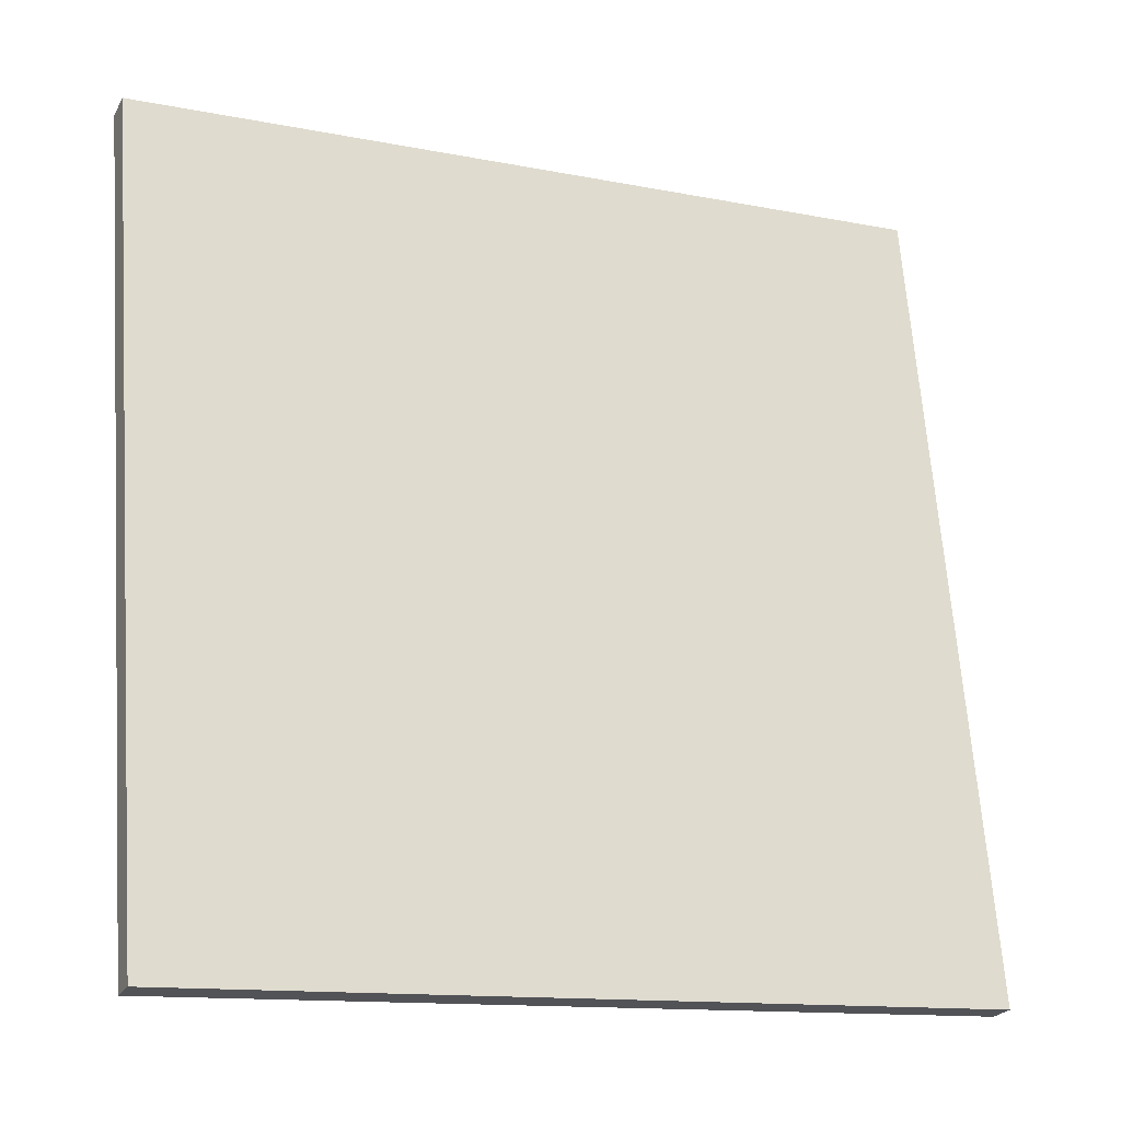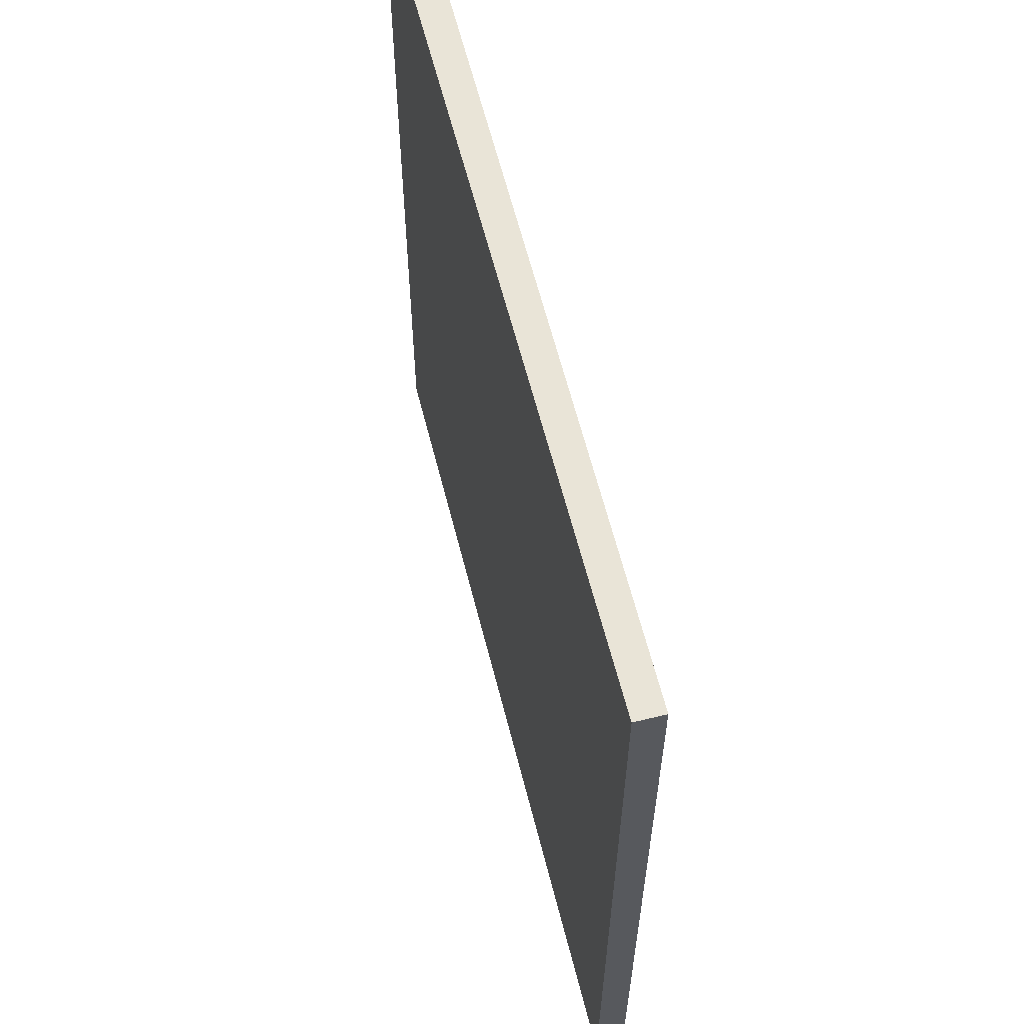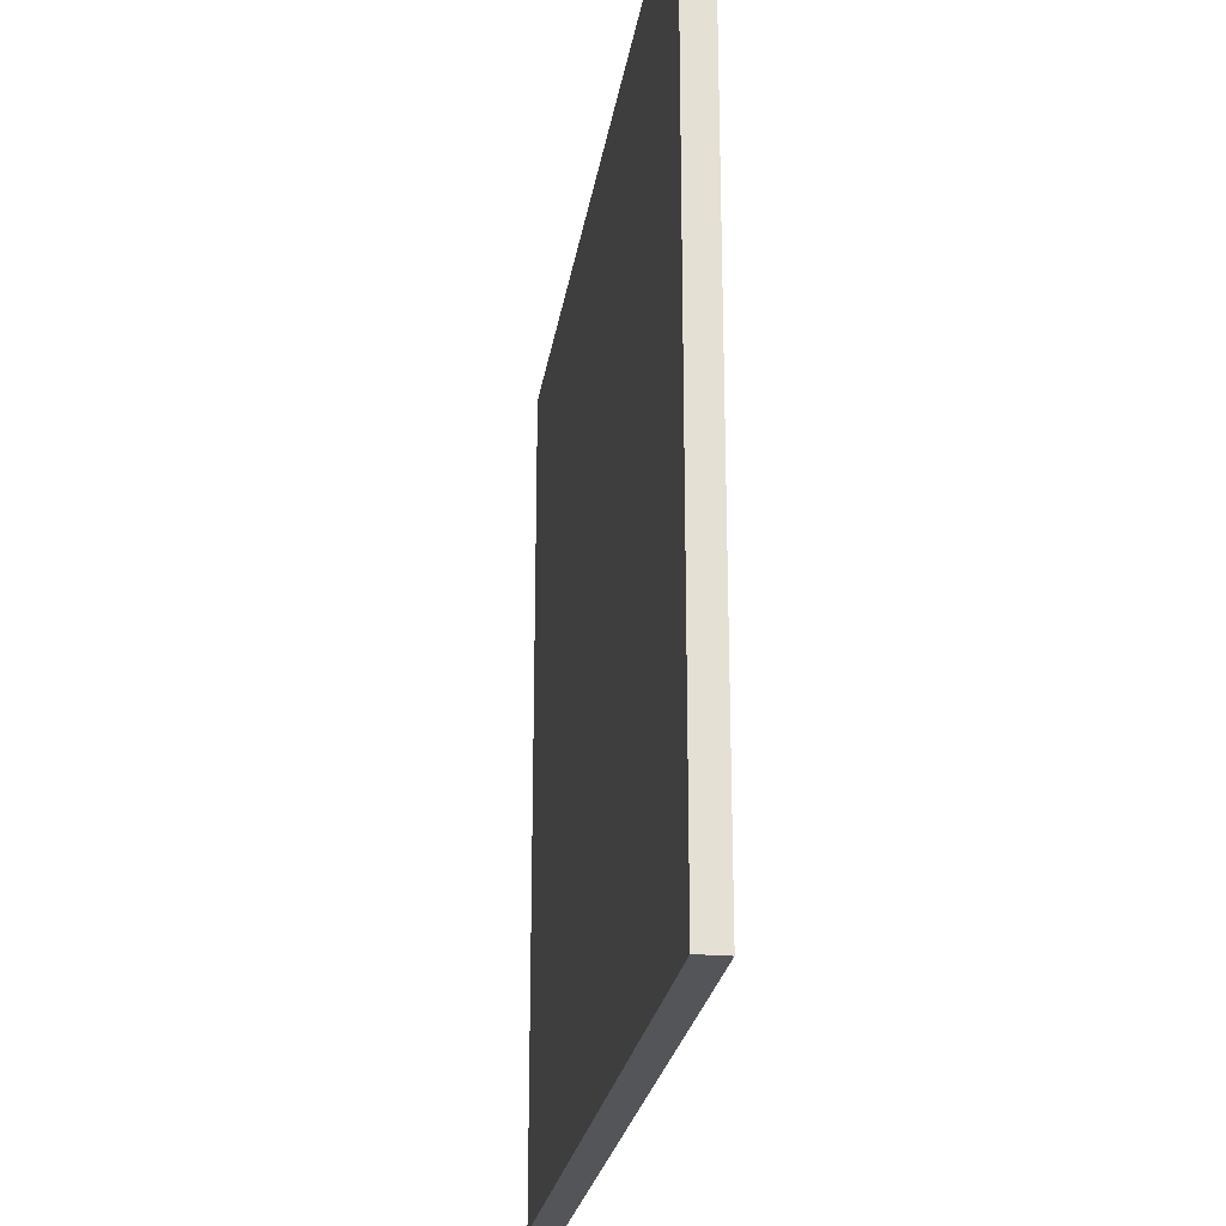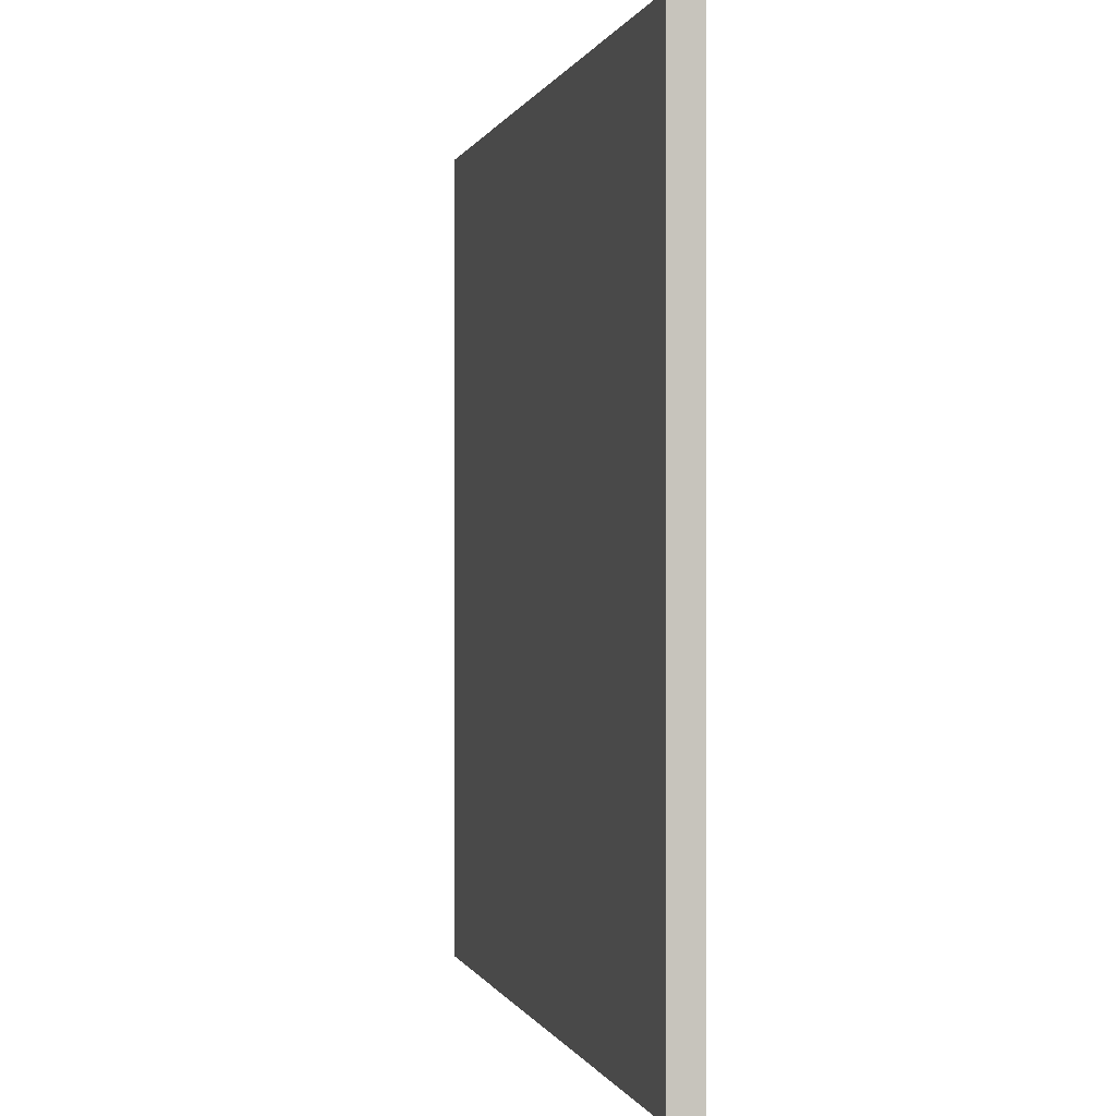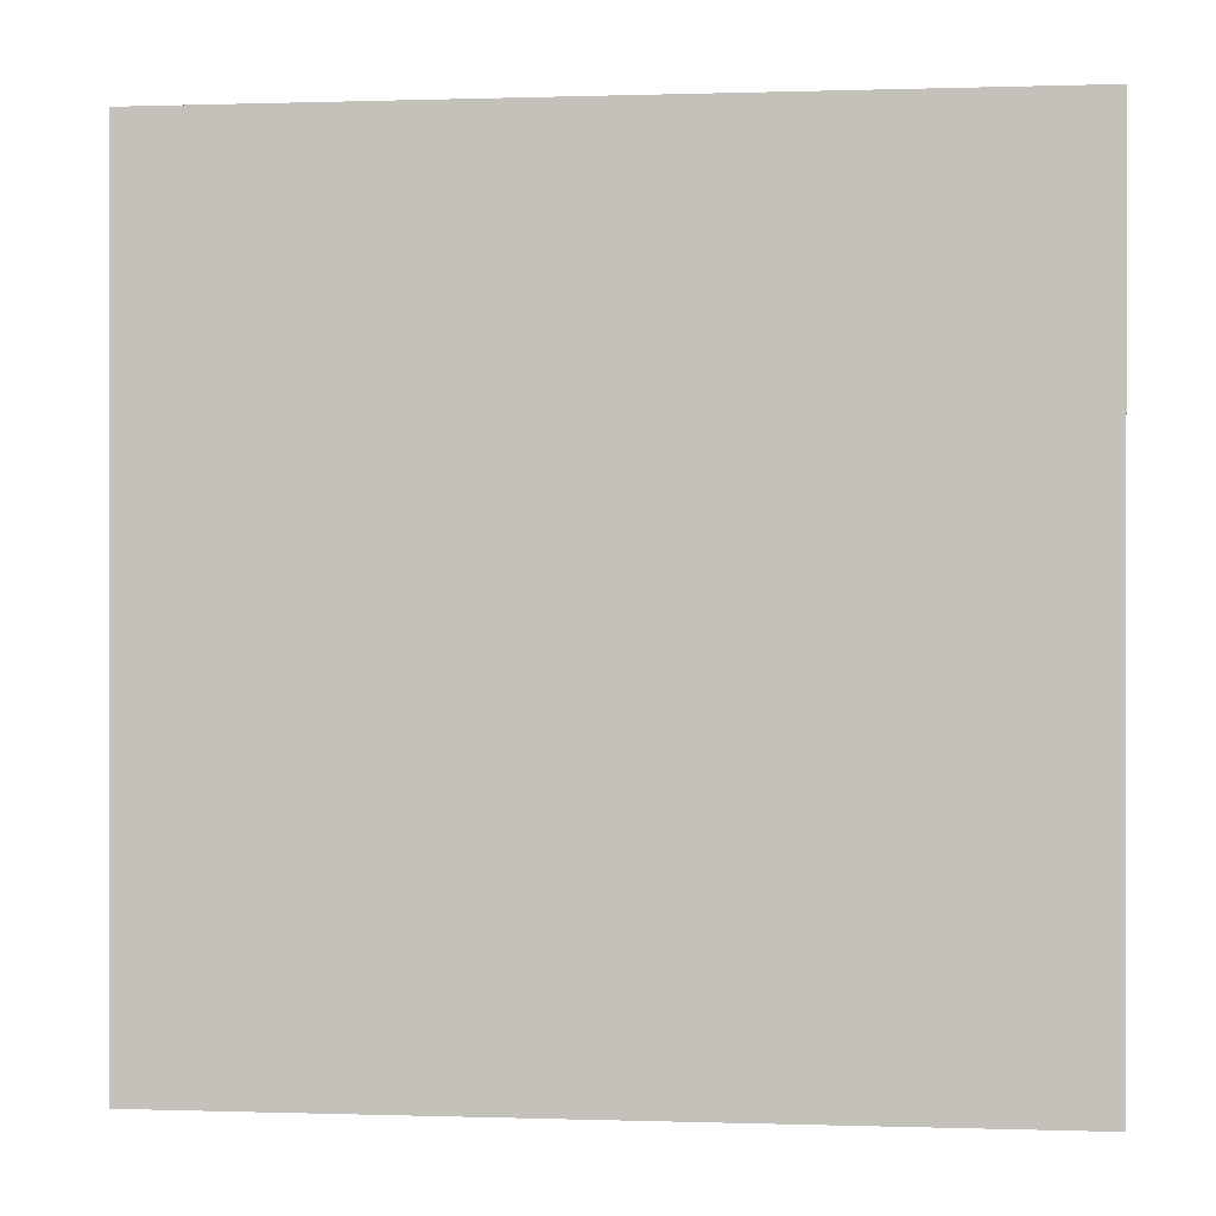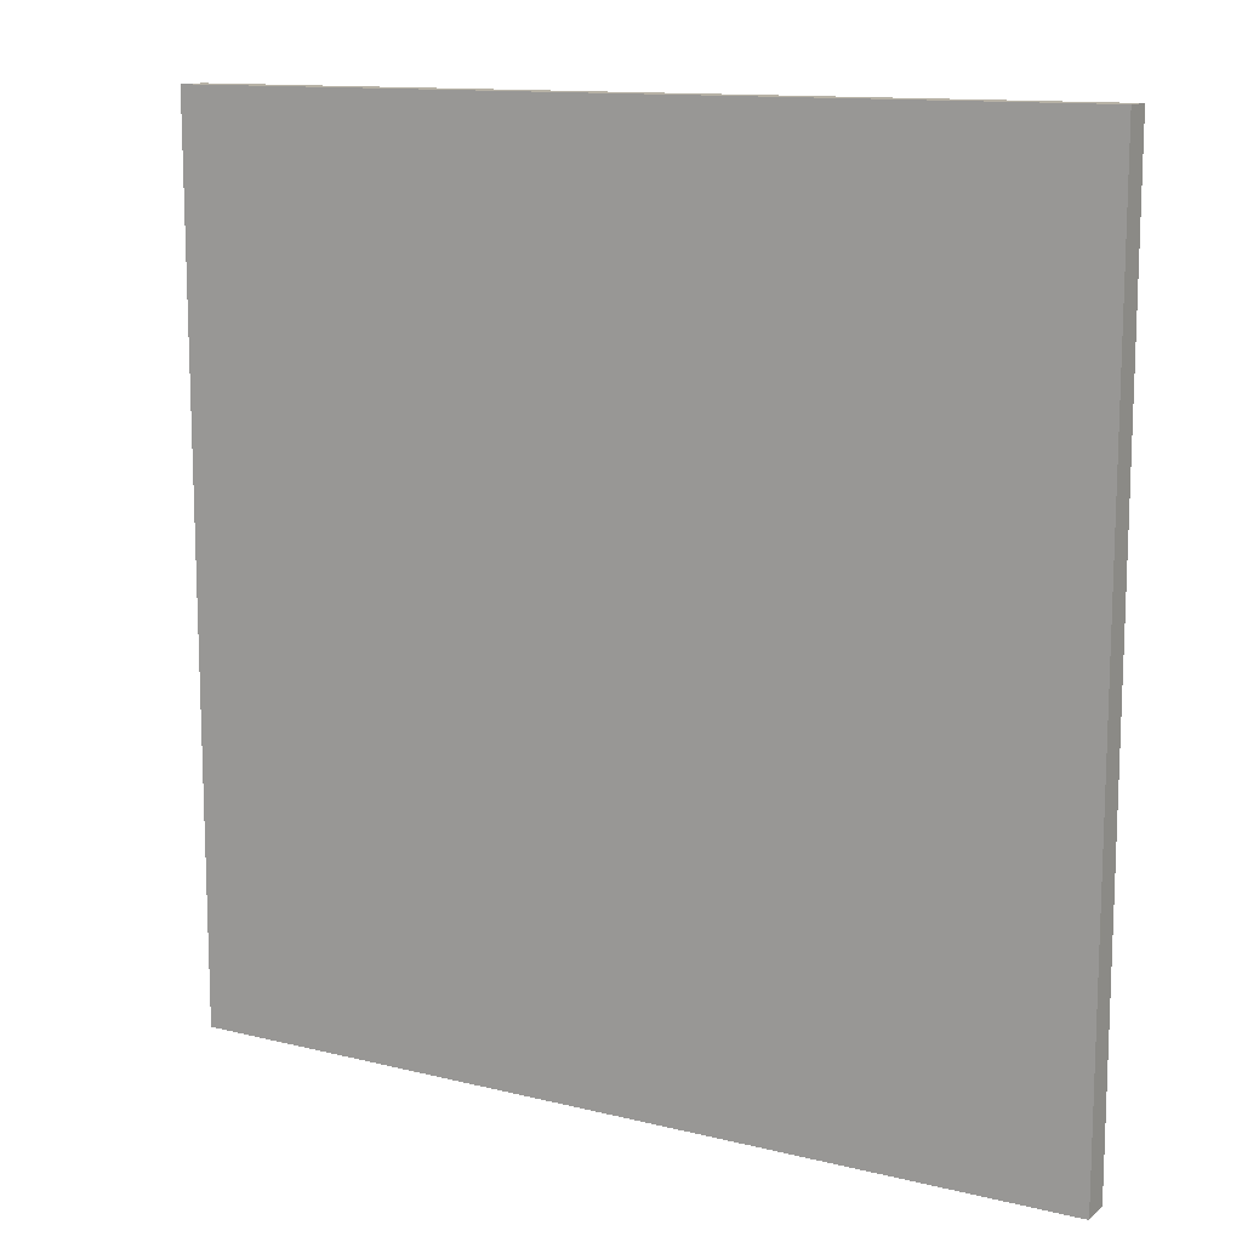
<metadata>
{"format":"obj","ext":"obj","renderer":"f3d","projection":"perspective","resolution":1024,"background":"white","views":[{"elev":67.2,"azim":175.8,"up":"+Y"},{"elev":61.0,"azim":-80.4,"up":"+Z"},{"elev":-24.1,"azim":-74.8,"up":"+Z"},{"elev":0.0,"azim":100.5,"up":"+Z"},{"elev":0.1,"azim":-149.2,"up":"+Z"},{"elev":12.5,"azim":-126.5,"up":"+Z"}]}
</metadata>
<code>
v 24.09 55.37 -3.989
v 24.09 55.37 3.989
v 24.19 55.12 -3.989
v 24.19 55.12 3.989
v 31.39 58.58 -3.989
v 31.39 58.58 3.989
v 31.51 58.31 -3.989
v 31.51 58.31 3.989
f 1 3 4
f 4 2 1
f 5 6 8
f 8 7 5
f 1 2 6
f 6 5 1
f 3 7 8
f 8 4 3
f 1 5 7
f 7 3 1
f 2 4 8
f 8 6 2

</code>
